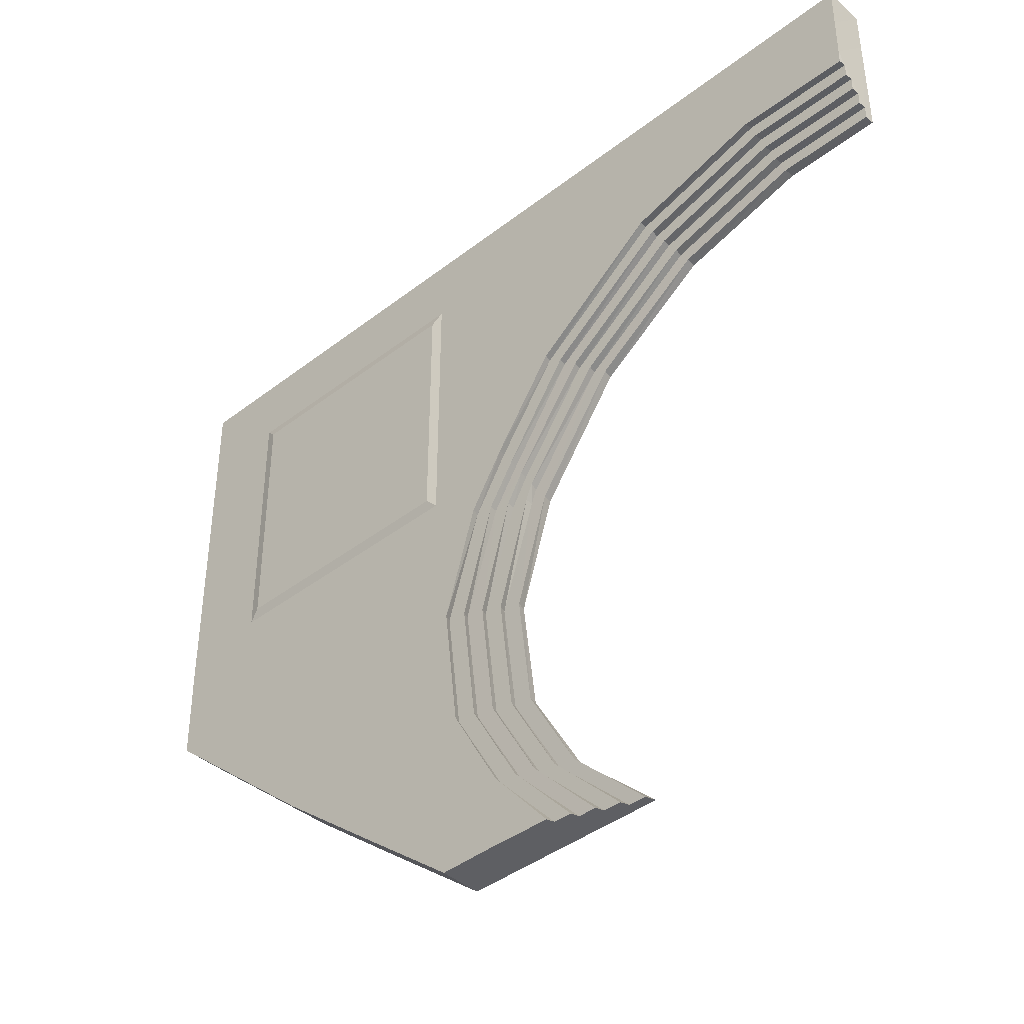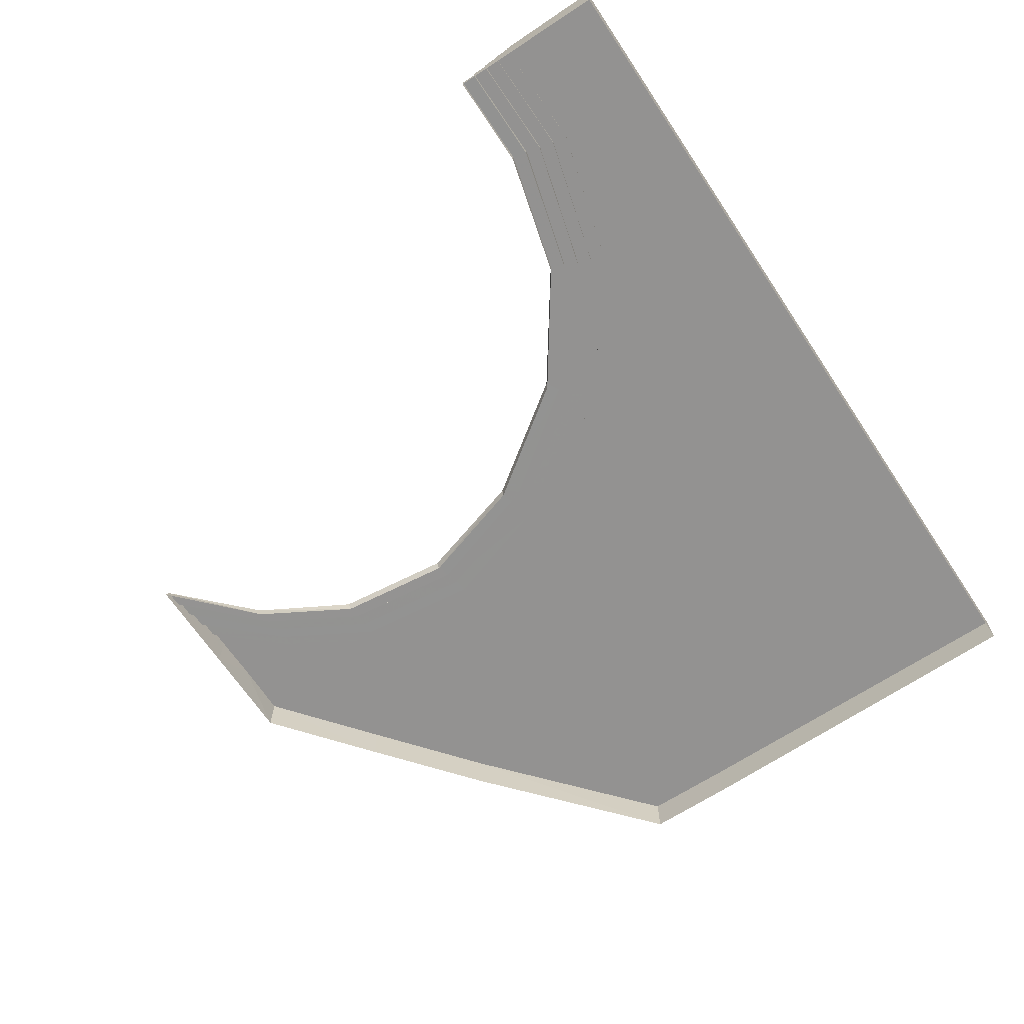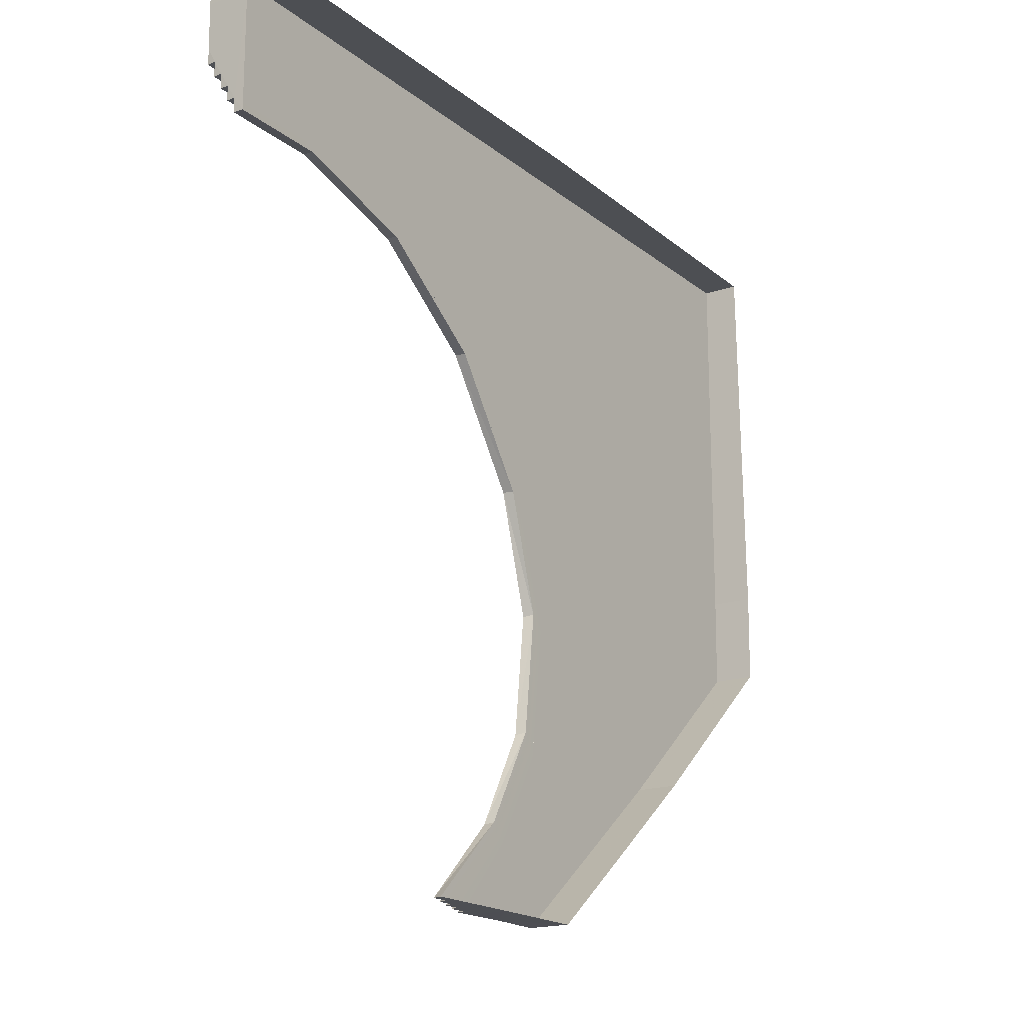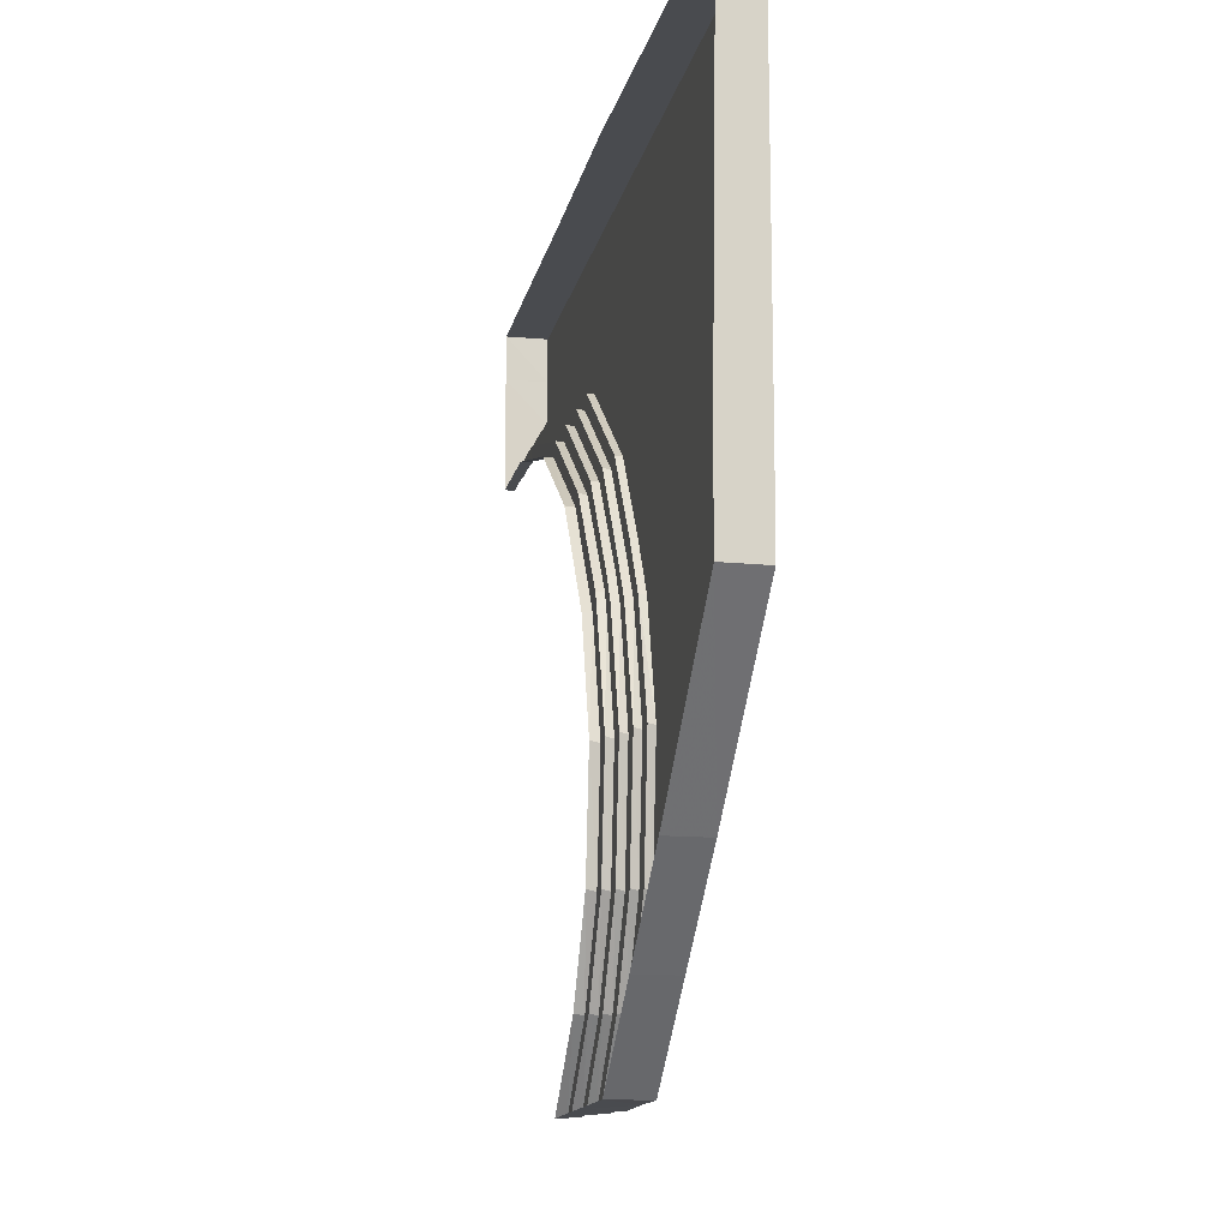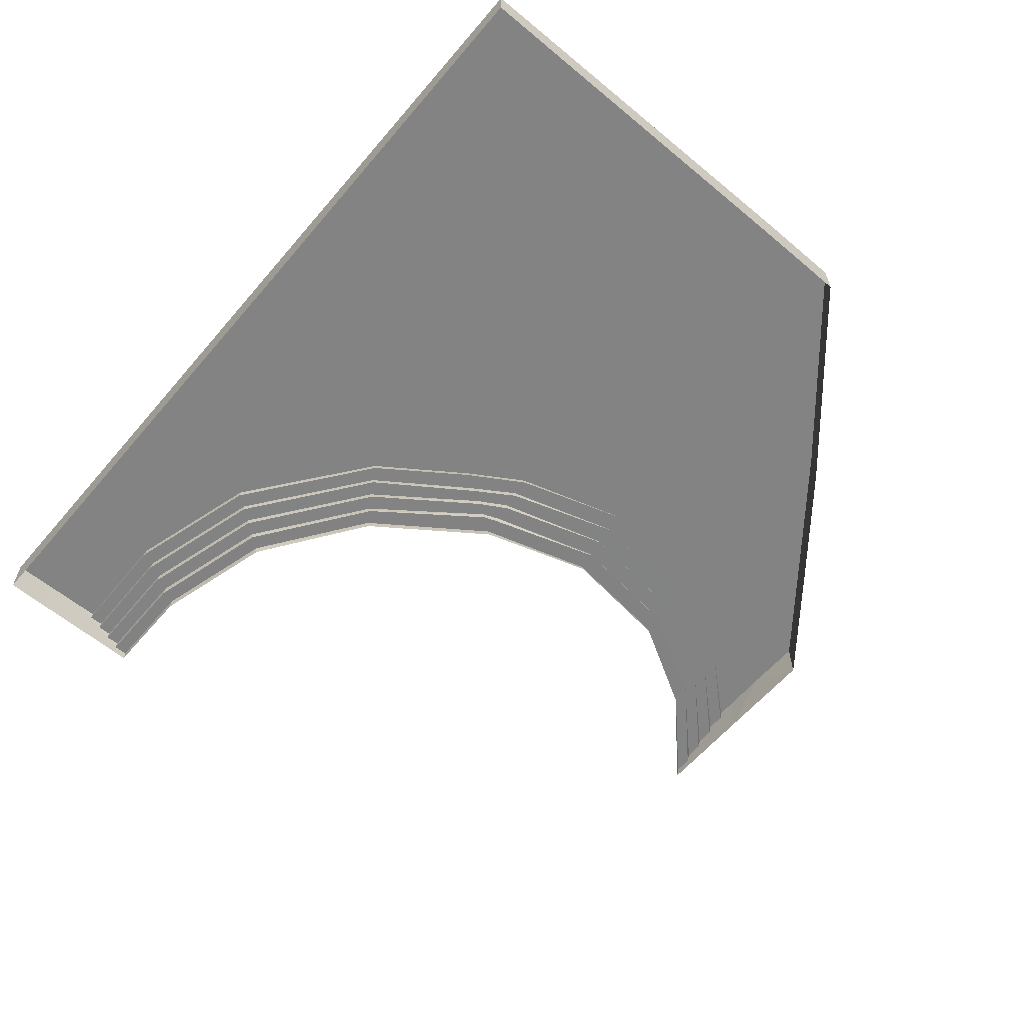
<metadata>
{"format":"obj","ext":"obj","renderer":"f3d","projection":"perspective","resolution":1024,"background":"white","views":[{"elev":-41.2,"azim":43.2,"up":"+Y"},{"elev":-66.5,"azim":123.6,"up":"+Z"},{"elev":-17.8,"azim":123.4,"up":"+Y"},{"elev":-14.1,"azim":-101.1,"up":"+Y"},{"elev":-61.0,"azim":-130.3,"up":"+Z"}]}
</metadata>
<code>
g mingjie_yewai_351_dimian_02
v -121 20.03 91.24
v -478.9 379.8 91.24
v -840.4 27.95 91.24
v -107.6 741.3 91.25
v -121 20.03 91.24
v -107.6 741.3 91.25
v -838.5 741.3 91.24
v -838.5 741.3 91.24
v -840.4 27.95 91.24
v -741.5 123.9 96.59
v -204.7 122.9 96.59
v -472.6 391.8 96.59
v -204.7 122.9 96.59
v -741.5 123.9 96.59
v -764.9 100.6 91.34
v -181.4 99.52 91.34
v -203.7 659.7 96.59
v -204.7 122.9 96.59
v -181.4 99.52 91.34
v -180.3 683 91.34
v -740.5 660.7 96.59
v -203.7 659.7 96.59
v -180.3 683 91.34
v -763.9 684.1 91.34
v -741.5 123.9 96.59
v -740.5 660.7 96.59
v -763.9 684.1 91.34
v -764.9 100.6 91.34
v -204.7 122.9 96.59
v -203.7 659.7 96.59
v -203.7 659.7 96.59
v -740.5 660.7 96.59
v -740.5 660.7 96.59
v -741.5 123.9 96.59
v 951.2 558.4 40.71
v 951.6 528.8 23.09
v 951.8 741.3 2.573
f 1 2 3
f 4 2 5
f 6 7 2
f 2 8 9
f 10 11 12
f 13 14 15
f 15 16 13
f 17 18 19
f 19 20 17
f 21 22 23
f 23 24 21
f 25 26 27
f 27 28 25
f 29 30 12
f 31 32 12
f 12 33 34
f 35 36 37
g mingjie_yewai_351_dimian_02
v -949.9 837.1 13.45
v -951.9 29.33 2.695
v -951.9 29.35 91.24
v -949.9 837.1 91.24
v -950.3 -160.8 2.68
v -950.3 -161.7 91.24
v -950.3 -160.8 2.68
v -576.2 -482.9 2.539
v -576.2 -483.2 91.24
v -950.3 -161.7 91.24
v -352.7 -662.2 2.554
v -352.9 -662.1 91.24
v 951.8 837 2.6
v 650.7 837 2.484
v 650.4 837 91.24
v 951.8 837 91.24
v 308.7 837 2.511
v 308.7 837 91.24
v -113.4 837 0.2389
v -108.8 837 91.22
v -949.9 837.1 13.45
v -949.9 837.1 91.24
v -132.9 -837.1 2.6
v -133.1 -837 91.24
v 85.41 -836.6 91.24
v 130.1 -836.6 74.9
v 125 -836.5 91.24
v 951.8 837 2.6
v 951.8 837 91.24
v 951 741.3 91.24
v 951.8 741.3 2.573
v -110.3 -493.5 91.24
v -150.9 -495.6 91.24
v -39.96 -689.3 91.24
v -2.065 -687.1 91.24
v -142.4 -222.1 91.24
v -184.1 -219.3 91.24
v -121 20.03 91.24
v -69.6 19.46 91.24
v 397.6 566.4 91.24
v 109.2 346.5 91.24
v 139.2 329.4 91.24
v 415.3 538.2 91.24
v 698.3 651.5 91.24
v 705.2 619.7 91.24
v 950.2 647.2 91.24
v 949.6 616 91.24
v 85.41 -836.6 91.24
v 125 -836.5 91.24
v -203.9 -674.2 91.24
v -352.9 -662.1 91.24
v -133.1 -837 91.24
v -950.3 -161.7 91.24
v -576.2 -483.2 91.24
v -471.1 -457.7 91.24
v -838.9 -156.4 91.24
v -951.9 29.35 91.24
v -950.3 -161.7 91.24
v -838.9 -156.4 91.24
v -840.4 27.95 91.24
v -107.6 741.3 91.25
v -108.8 837 91.22
v -949.9 837.1 91.24
v -838.5 741.3 91.24
v 308.7 837 91.24
v 328 741.3 91.24
v 650.4 837 91.24
v 669.3 741.3 91.24
v 951.8 837 91.24
v 951 741.3 91.24
v -11.25 -835.6 91.24
v -838.5 741.3 91.24
v -949.9 837.1 91.24
v -11.25 -835.6 91.24
v -133.1 -837 91.24
v -132.9 -837.1 2.6
v 89.12 -836.5 2.564
v 950.2 647.2 91.24
v -18.09 181.8 91.24
v 6.045 140.5 91.24
v 949.6 616 91.24
v 950.6 617.6 74.9
v 950.1 586.8 74.92
v 950.9 588 57.85
v 950.5 557.7 57.9
v 951.2 558.4 40.71
v 951 528.6 40.73
v 951.6 528.8 23.09
v 951.4 499.4 23.27
v 951.9 499.2 2.547
v 174.7 -836.5 57.85
v 169.2 -836.5 74.92
v 219.4 -836.5 40.71
v 213.4 -836.6 57.9
v 264.1 -836.5 23.08
v 257.6 -836.7 40.73
v 308.7 -836.5 2.527
v 301.8 -836.7 23.24
f 38 39 40
f 40 41 38
f 39 42 43
f 43 40 39
f 44 45 46
f 46 47 44
f 45 48 49
f 49 46 45
f 50 51 52
f 52 53 50
f 51 54 55
f 55 52 51
f 54 56 57
f 57 55 54
f 56 58 59
f 59 57 56
f 48 60 61
f 61 49 48
f 62 63 64
f 65 66 67
f 67 68 65
f 69 70 71
f 71 72 69
f 73 74 70
f 70 69 73
f 75 74 73
f 73 76 75
f 77 78 79
f 79 80 77
f 81 77 80
f 80 82 81
f 83 81 82
f 82 84 83
f 72 71 85
f 85 86 72
f 87 88 89
f 90 91 92
f 92 93 90
f 94 95 96
f 96 97 94
f 98 99 100
f 100 101 98
f 102 99 98
f 98 103 102
f 104 102 103
f 103 105 104
f 106 104 105
f 105 107 106
f 87 89 108
f 94 97 109
f 109 110 94
f 92 91 88
f 88 87 92
f 111 112 113
f 113 114 111
f 67 115 68
f 79 78 116
f 116 117 79
f 117 116 75
f 75 76 117
f 115 118 119
f 119 120 121
f 121 122 123
f 123 124 125
f 125 126 127
f 119 121 68
f 115 119 68
f 121 123 68
f 125 127 68
f 62 114 63
f 128 129 63
f 130 131 128
f 132 133 130
f 134 135 132
f 114 128 63
f 62 111 114
f 114 130 128
f 114 132 130
f 114 134 132
g mingjie_yewai_351_dimian_02
v 29.14 -682.3 57.86
v 66.62 -680.9 57.91
v -42.35 -485.9 57.91
v -82.53 -487.1 57.86
v -73.18 -224.9 57.94
v -114.5 -221.6 57.89
v -1.739 18.71 57.95
v -36.87 19.1 57.94
v 191.7 295.6 57.95
v 448.3 483.6 57.94
v 430.1 510.9 57.89
v 161.7 312.4 57.9
v 726 559.8 57.95
v 718.2 590.6 57.9
v 950.5 557.7 57.9
v 950.9 588 57.85
v 174.7 -836.5 57.85
v 213.4 -836.6 57.9
v 135.3 -674.6 23.29
v 132.8 -671.7 2.566
v 20.01 -474.4 2.57
v 25.62 -478.3 23.3
v 98.23 -675.2 23.12
v 135.3 -674.6 23.29
v 25.62 -478.3 23.3
v -14.17 -478.7 23.12
v 101 -677.7 40.73
v 98.23 -675.2 23.12
v -14.17 -478.7 23.12
v -8.368 -482.1 40.73
v 63.68 -678.7 40.71
v 101 -677.7 40.73
v -8.368 -482.1 40.73
v -48.35 -482.9 40.71
v 66.62 -680.9 57.91
v 63.68 -678.7 40.71
v -48.35 -482.9 40.71
v -42.35 -485.9 57.91
v -116.7 -491.4 74.9
v -110.3 -493.5 91.24
v -2.065 -687.1 91.24
v -5.411 -685.8 74.9
v -76.34 -489.7 74.92
v -116.7 -491.4 74.9
v -5.411 -685.8 74.9
v 32.28 -684 74.92
v -82.53 -487.1 57.86
v -76.34 -489.7 74.92
v 32.28 -684 74.92
v 29.14 -682.3 57.86
v -10.02 -224.9 2.64
v -3.949 -227.7 23.4
v -3.949 -227.7 23.4
v -44.84 -223.8 23.23
v -44.84 -223.8 23.23
v -38.56 -226.3 40.75
v -38.56 -226.3 40.75
v -79.67 -222.7 40.72
v -79.67 -222.7 40.72
v -73.18 -224.9 57.94
v -149.3 -220.4 74.91
v -142.4 -222.1 91.24
v -107.8 -223.5 74.93
v -149.3 -220.4 74.91
v -114.5 -221.6 57.89
v -107.8 -223.5 74.93
v 65.42 17.97 2.689
v 69.75 17.93 23.47
v 69.75 17.93 23.47
v 32.78 18.33 23.36
v 32.78 18.33 23.36
v 33.77 18.32 40.76
v 33.77 18.32 40.76
v -3.634 18.73 40.74
v -3.634 18.73 40.74
v -1.739 18.71 57.95
v -73.44 19.5 74.92
v -69.6 19.46 91.24
v -73.44 19.5 74.92
v -34.49 19.07 74.91
v -34.49 19.07 74.91
v -36.87 19.1 57.94
v 240.5 261.3 2.677
v 244.3 261.8 23.45
v 478.9 427.8 2.648
v 481.4 429 23.41
v 244.3 261.8 23.45
v 481.4 429 23.41
v 462.6 455.5 23.24
v 214.2 278.4 23.28
v 214.2 278.4 23.28
v 462.6 455.5 23.24
v 464.9 456.3 40.75
v 218 278.7 40.75
v 218 278.7 40.75
v 464.9 456.3 40.75
v 446.3 483.2 40.72
v 188 295.4 40.73
v 188 295.4 40.73
v 446.3 483.2 40.72
v 448.3 483.6 57.94
v 191.7 295.6 57.95
v 415.3 538.2 91.24
v 139.2 329.4 91.24
v 135.4 329.5 74.92
v 413.8 538.7 74.91
v 431.8 510.9 74.93
v 413.8 538.7 74.91
v 135.4 329.5 74.92
v 165.5 312.5 74.93
v 431.8 510.9 74.93
v 165.5 312.5 74.93
v 161.7 312.4 57.9
v 430.1 510.9 57.89
v 748.1 499.2 2.672
v 746.8 499.8 23.44
v 746.8 499.8 23.44
v 738.1 529.6 23.27
v 738.1 529.6 23.27
v 736.4 529.8 40.75
v 736.4 529.8 40.75
v 728.2 560.1 40.73
v 728.2 560.1 40.73
v 726 559.8 57.95
v 705.2 619.7 91.24
v 708.2 621 74.92
v 715.6 589.8 74.93
v 708.2 621 74.92
v 715.6 589.8 74.93
v 718.2 590.6 57.9
v 951.9 499.2 2.547
v 951.4 499.4 23.27
v 951.4 499.4 23.27
v 951.6 528.8 23.09
v 951.6 528.8 23.09
v 951 528.6 40.73
v 951 528.6 40.73
v 951.2 558.4 40.71
v 951.2 558.4 40.71
v 950.5 557.7 57.9
v 949.6 616 91.24
v 950.6 617.6 74.9
v 950.1 586.8 74.92
v 950.6 617.6 74.9
v 950.1 586.8 74.92
v 950.9 588 57.85
v 301.8 -836.7 23.24
v 308.7 -836.5 2.527
v 264.1 -836.5 23.08
v 301.8 -836.7 23.24
v 257.6 -836.7 40.73
v 264.1 -836.5 23.08
v 219.4 -836.5 40.71
v 257.6 -836.7 40.73
v 213.4 -836.6 57.9
v 219.4 -836.5 40.71
v 125 -836.5 91.24
v 130.1 -836.6 74.9
v 130.1 -836.6 74.9
v 169.2 -836.5 74.92
v 169.2 -836.5 74.92
v 174.7 -836.5 57.85
v 44.89 50.89 23.3
v 48.27 53.22 40.75
v 44.89 50.89 23.3
v 32.05 79.81 40.73
v 48.27 53.22 40.75
v 35.61 81.88 57.95
v 32.05 79.81 40.73
v 19.44 107 57.89
v 35.61 81.88 57.95
v 23.17 108.8 74.93
v 19.44 107 57.89
v 1.718 141.4 74.92
v 23.17 108.8 74.93
v 6.045 140.5 91.24
v 1.718 141.4 74.92
f 136 137 138
f 138 139 136
f 139 138 140
f 140 141 139
f 140 142 143
f 143 141 140
f 144 145 146
f 146 147 144
f 145 148 149
f 149 146 145
f 148 150 151
f 151 149 148
f 152 153 137
f 137 136 152
f 154 155 156
f 156 157 154
f 158 159 160
f 160 161 158
f 162 163 164
f 164 165 162
f 166 167 168
f 168 169 166
f 170 171 172
f 172 173 170
f 174 175 176
f 176 177 174
f 178 179 180
f 180 181 178
f 182 183 184
f 184 185 182
f 157 156 186
f 186 187 157
f 161 160 188
f 188 189 161
f 165 164 190
f 190 191 165
f 169 168 192
f 192 193 169
f 173 172 194
f 194 195 173
f 196 197 175
f 175 174 196
f 198 199 179
f 179 178 198
f 200 201 183
f 183 182 200
f 186 202 203
f 203 187 186
f 188 204 205
f 205 189 188
f 190 206 207
f 207 191 190
f 192 208 209
f 209 193 192
f 194 210 211
f 211 195 194
f 197 196 212
f 212 213 197
f 214 199 198
f 198 215 214
f 216 201 200
f 200 217 216
f 202 218 219
f 219 203 202
f 218 220 221
f 221 219 218
f 222 223 224
f 224 225 222
f 226 227 228
f 228 229 226
f 230 231 232
f 232 233 230
f 234 235 236
f 236 237 234
f 238 239 240
f 240 241 238
f 242 243 244
f 244 245 242
f 246 247 248
f 248 249 246
f 220 250 251
f 251 221 220
f 223 252 253
f 253 224 223
f 227 254 255
f 255 228 227
f 231 256 257
f 257 232 231
f 235 258 259
f 259 236 235
f 260 238 241
f 241 261 260
f 262 263 243
f 243 242 262
f 264 246 249
f 249 265 264
f 250 266 267
f 267 251 250
f 252 268 269
f 269 253 252
f 254 270 271
f 271 255 254
f 256 272 273
f 273 257 256
f 258 274 275
f 275 259 258
f 276 260 261
f 261 277 276
f 278 279 263
f 263 262 278
f 280 264 265
f 265 281 280
f 282 283 155
f 155 154 282
f 284 285 159
f 159 158 284
f 286 287 163
f 163 162 286
f 288 289 167
f 167 166 288
f 290 291 171
f 171 170 290
f 177 176 292
f 292 293 177
f 181 180 294
f 294 295 181
f 185 184 296
f 296 297 185
f 204 222 225
f 225 298 204
f 226 229 299
f 299 300 226
f 230 233 301
f 301 302 230
f 234 237 303
f 303 304 234
f 144 147 305
f 305 306 144
f 248 247 307
f 307 308 248
f 245 244 309
f 309 310 245
f 240 239 311
f 311 312 240
f 204 298 205
f 206 300 299
f 299 207 206
f 302 301 209
f 209 208 302
f 210 304 303
f 303 211 210
f 306 305 143
f 143 142 306
f 217 308 307
f 307 216 217
f 310 309 214
f 214 215 310
f 212 312 311
f 311 213 212
g mingjie_yewai_351_dimian_02
v -184.1 -219.3 91.24
v -838.9 -156.4 91.24
v -471.1 -457.7 91.24
v -121 20.03 91.24
v -840.4 27.95 91.24
v 109.2 346.5 91.24
v -107.6 741.3 91.25
v -18.09 181.8 91.24
v 397.6 566.4 91.24
v 328 741.3 91.24
v 698.3 651.5 91.24
v 669.3 741.3 91.24
v 950.2 647.2 91.24
v 951 741.3 91.24
v -39.96 -689.3 91.24
v -203.9 -674.2 91.24
v -11.25 -835.6 91.24
v 85.41 -836.6 91.24
v -150.9 -495.6 91.24
v -121 20.03 91.24
f 313 314 315
f 313 316 317
f 317 314 313
f 318 319 320
f 321 322 319
f 319 318 321
f 321 323 324
f 324 322 321
f 323 325 326
f 326 324 323
f 327 328 329
f 329 330 327
f 331 313 315
f 331 315 328
f 328 327 331
f 319 332 320

</code>
